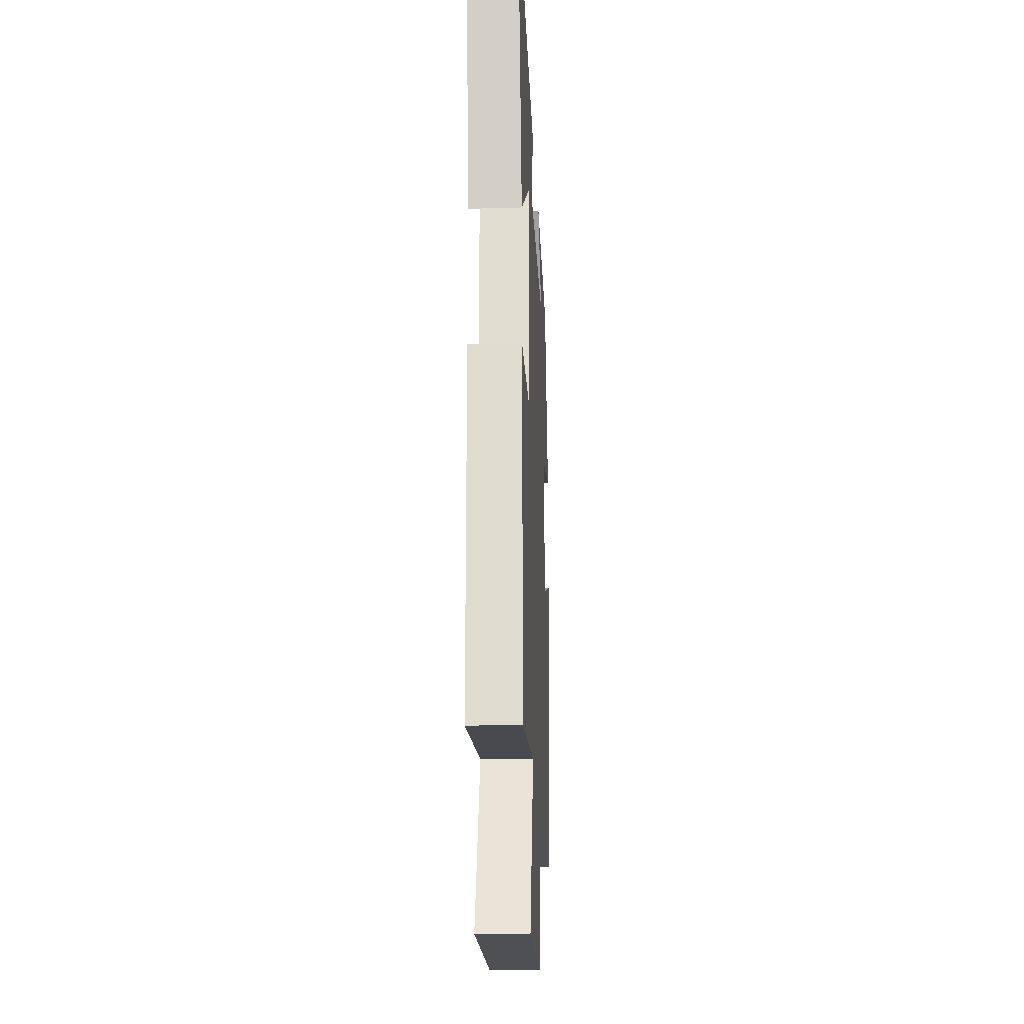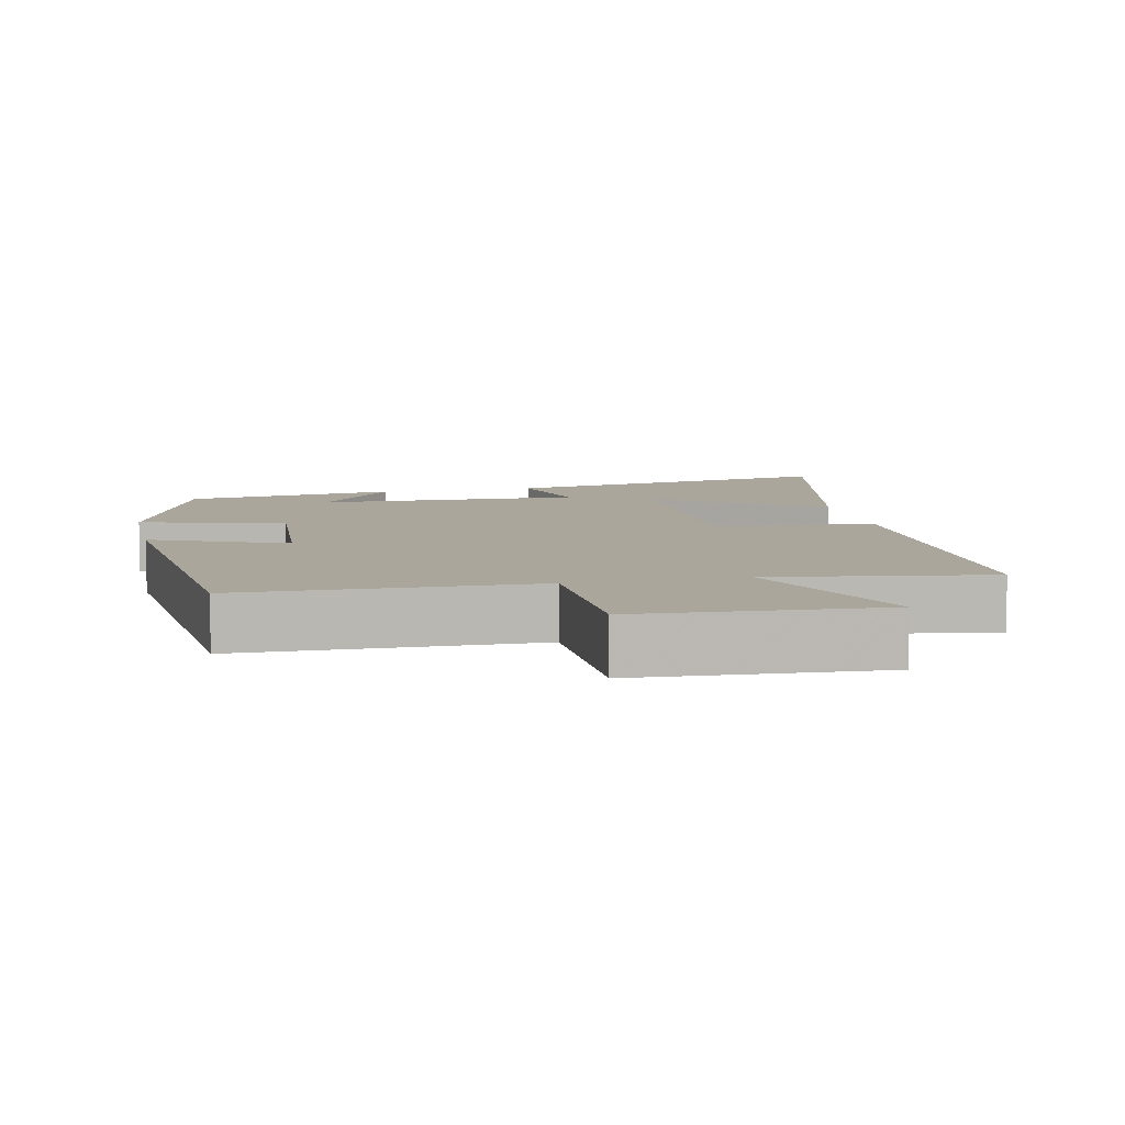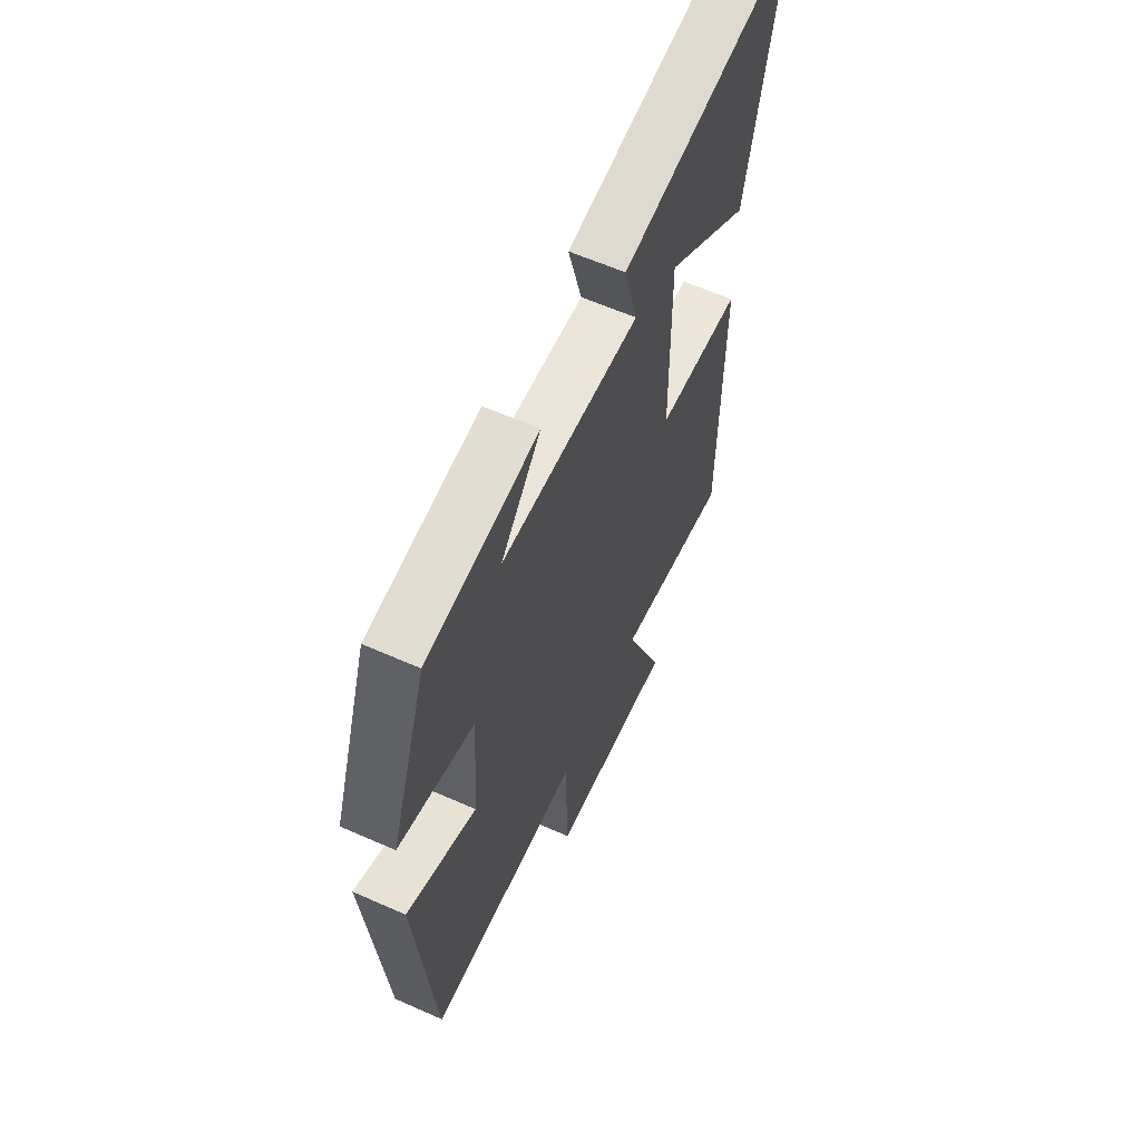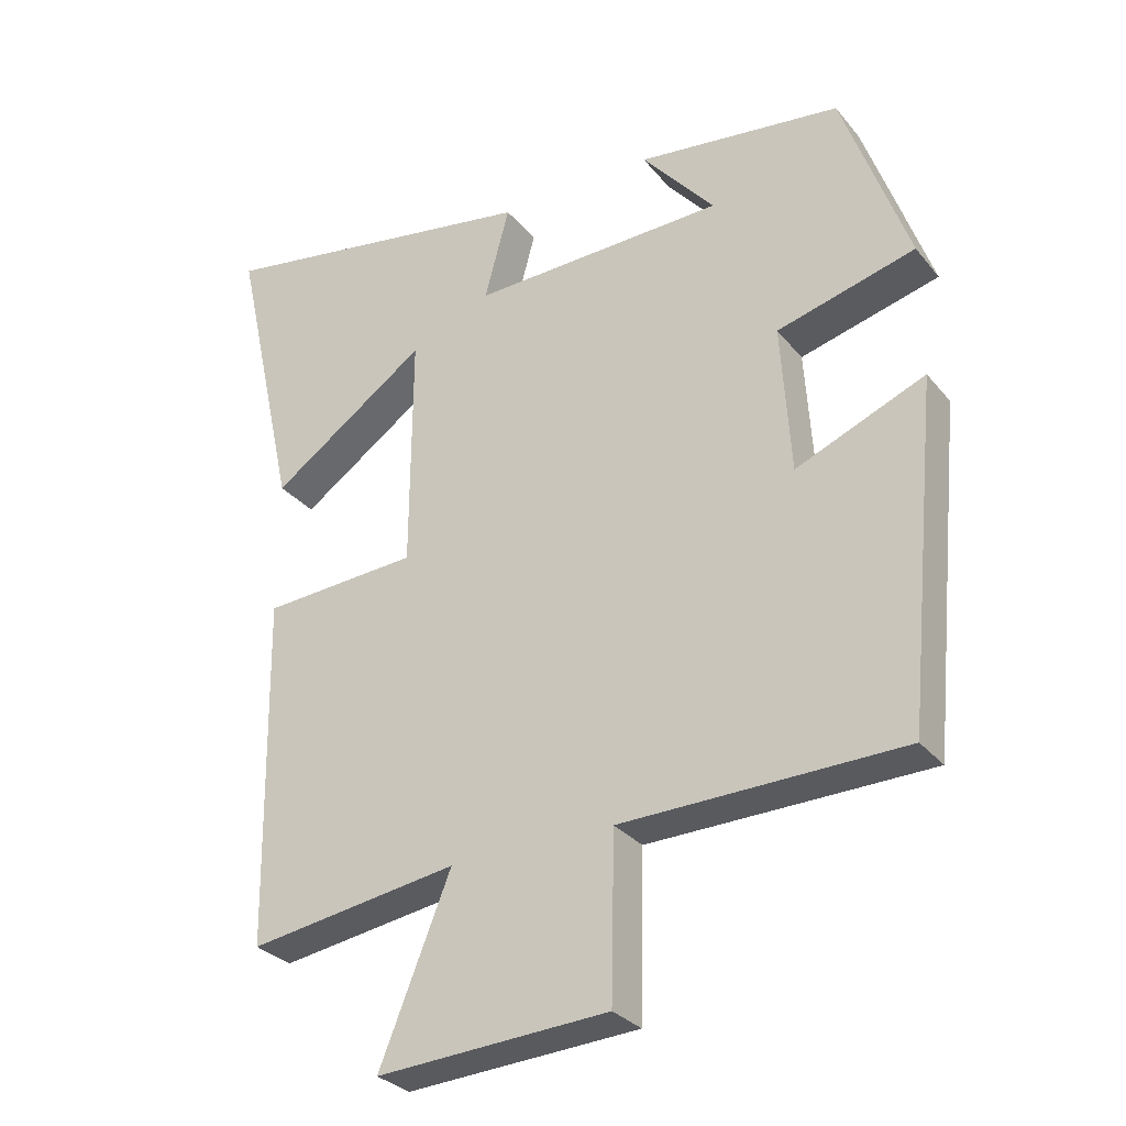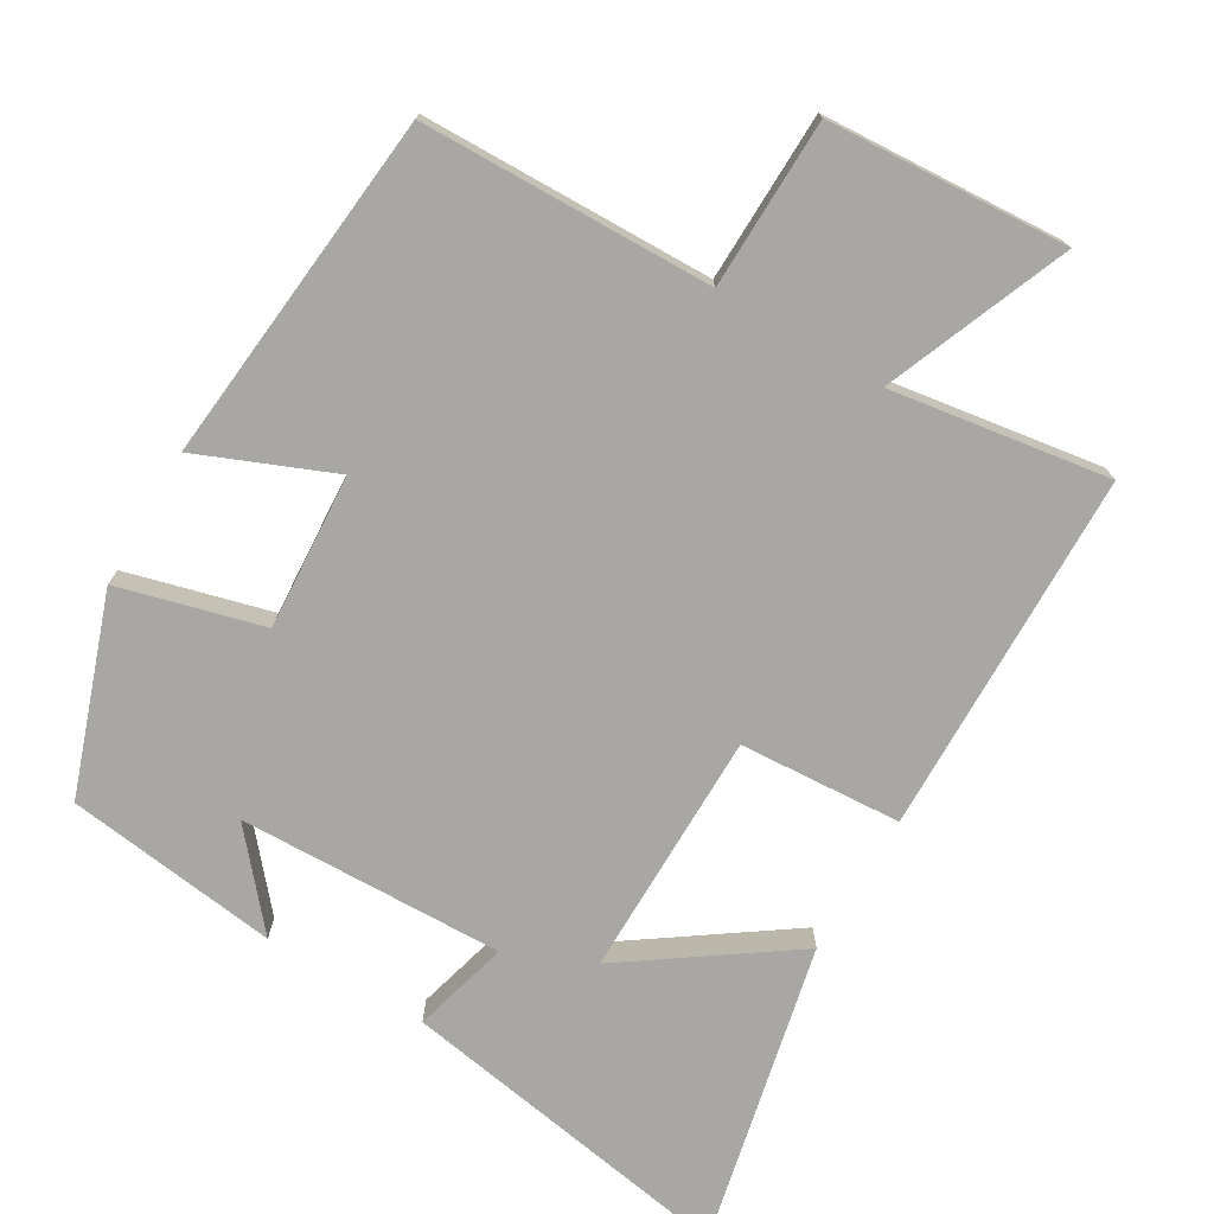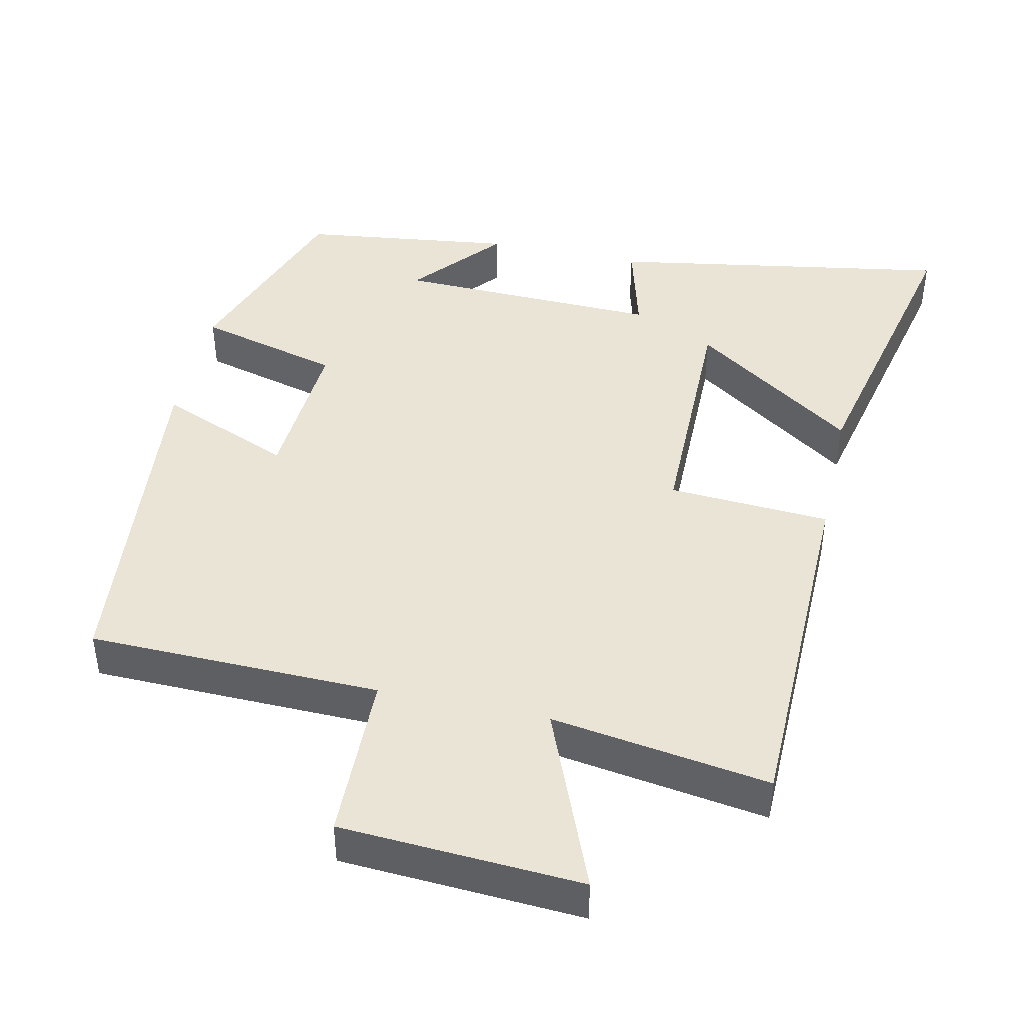
<metadata>
{"format":"obj","ext":"obj","renderer":"f3d","projection":"perspective","resolution":1024,"background":"white","views":[{"elev":-22.3,"azim":-87.2,"up":"+Z"},{"elev":8.0,"azim":167.8,"up":"+Y"},{"elev":60.7,"azim":114.4,"up":"+Z"},{"elev":-30.0,"azim":31.6,"up":"+Z"},{"elev":-74.6,"azim":149.5,"up":"+Y"},{"elev":43.6,"azim":-167.6,"up":"+Y"}]}
</metadata>
<code>
v -0.593 0.07 0.58
v -0.118 0.07 0.5
v -0.154 0.07 0.366
v 0.214 0.07 0.376
v 0.108 0.07 0.5
v 0.404 0.07 0.462
v 0.5 0.07 0.19
v 0.3 0.07 0.137
v 0.314 0.07 -0.079
v 0.5 0.07 -0.002
v 0.452 0.07 -0.492
v 0.047 0.07 -0.5
v 0.042 0.07 -0.735
v -0.292 0.07 -0.755
v -0.189 0.07 -0.5
v -0.492 0.07 -0.546
v -0.5 0.07 -0.041
v -0.275 0.07 -0.027
v -0.273 0.07 0.315
v -0.5 0.07 0.157
v -0.593 0 0.58
v -0.118 0 0.5
v -0.154 0 0.366
v 0.214 0 0.376
v 0.108 0 0.5
v 0.404 0 0.462
v 0.5 0 0.19
v 0.3 0 0.137
v 0.314 0 -0.079
v 0.5 0 -0.002
v 0.452 0 -0.492
v 0.047 0 -0.5
v 0.042 0 -0.735
v -0.292 0 -0.755
v -0.189 0 -0.5
v -0.492 0 -0.546
v -0.5 0 -0.041
v -0.275 0 -0.027
v -0.273 0 0.315
v -0.5 0 0.157
f 19 20 1 2
f 18 19 2 3
f 15 16 17 18
f 15 18 3 4
f 12 13 14 15
f 11 12 15
f 10 11 15
f 9 10 15
f 8 9 15 4
f 7 8 4
f 4 5 6 7
f 22 21 40 39
f 23 22 39 38
f 38 37 36 35
f 24 23 38 35
f 35 34 33 32
f 35 32 31
f 35 31 30
f 35 30 29
f 24 35 29 28
f 24 28 27
f 27 26 25 24
f 1 21 22 2
f 2 22 23 3
f 3 23 24 4
f 4 24 25 5
f 5 25 26 6
f 6 26 27 7
f 7 27 28 8
f 8 28 29 9
f 9 29 30 10
f 10 30 31 11
f 11 31 32 12
f 12 32 33 13
f 13 33 34 14
f 14 34 35 15
f 15 35 36 16
f 16 36 37 17
f 17 37 38 18
f 18 38 39 19
f 19 39 40 20
f 20 40 21 1

</code>
